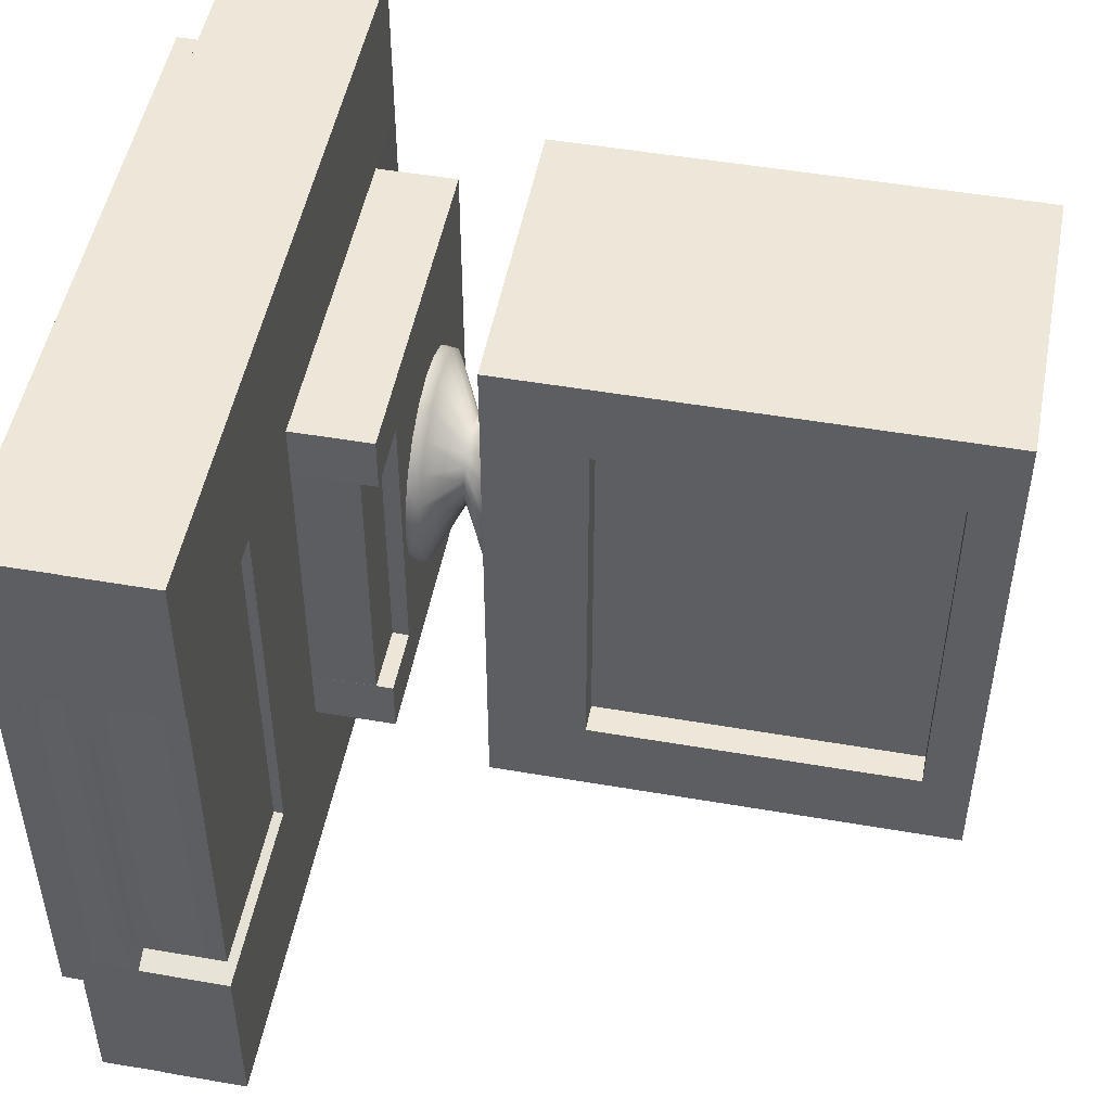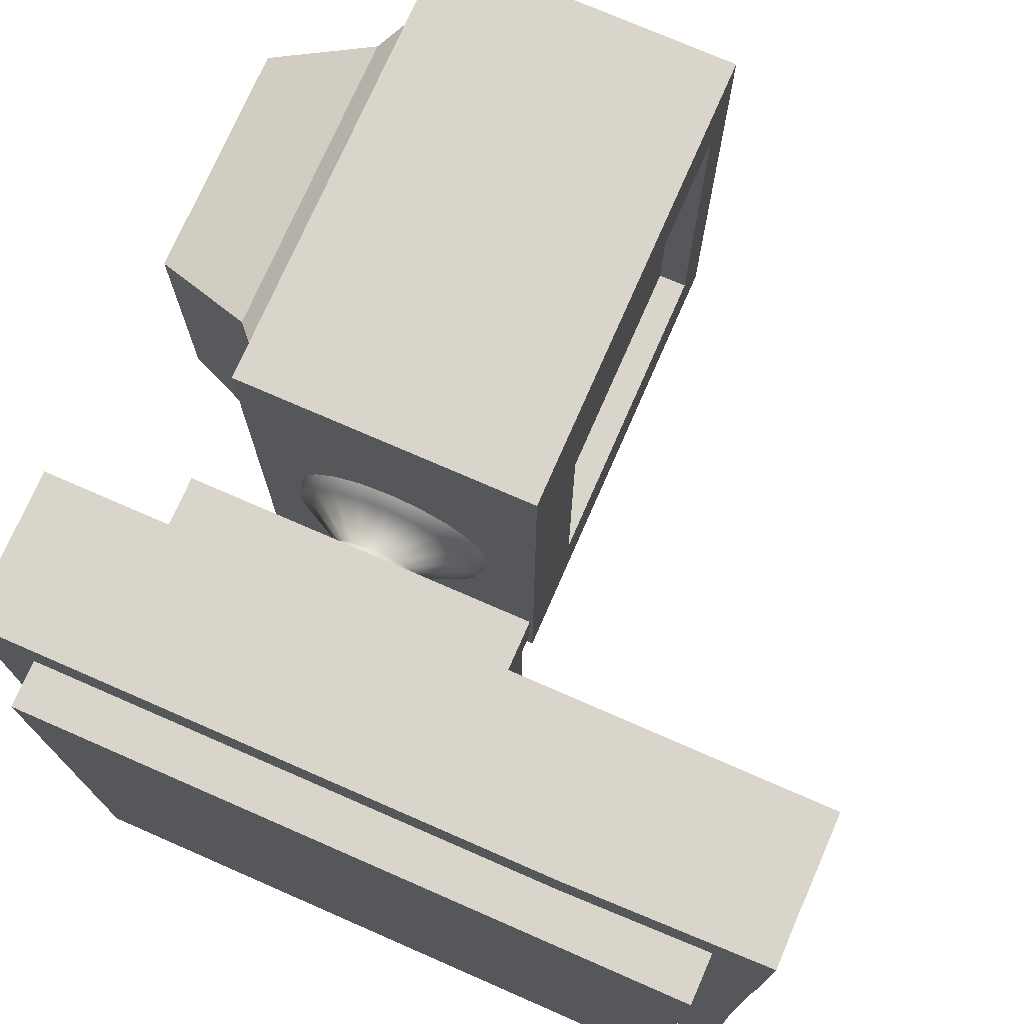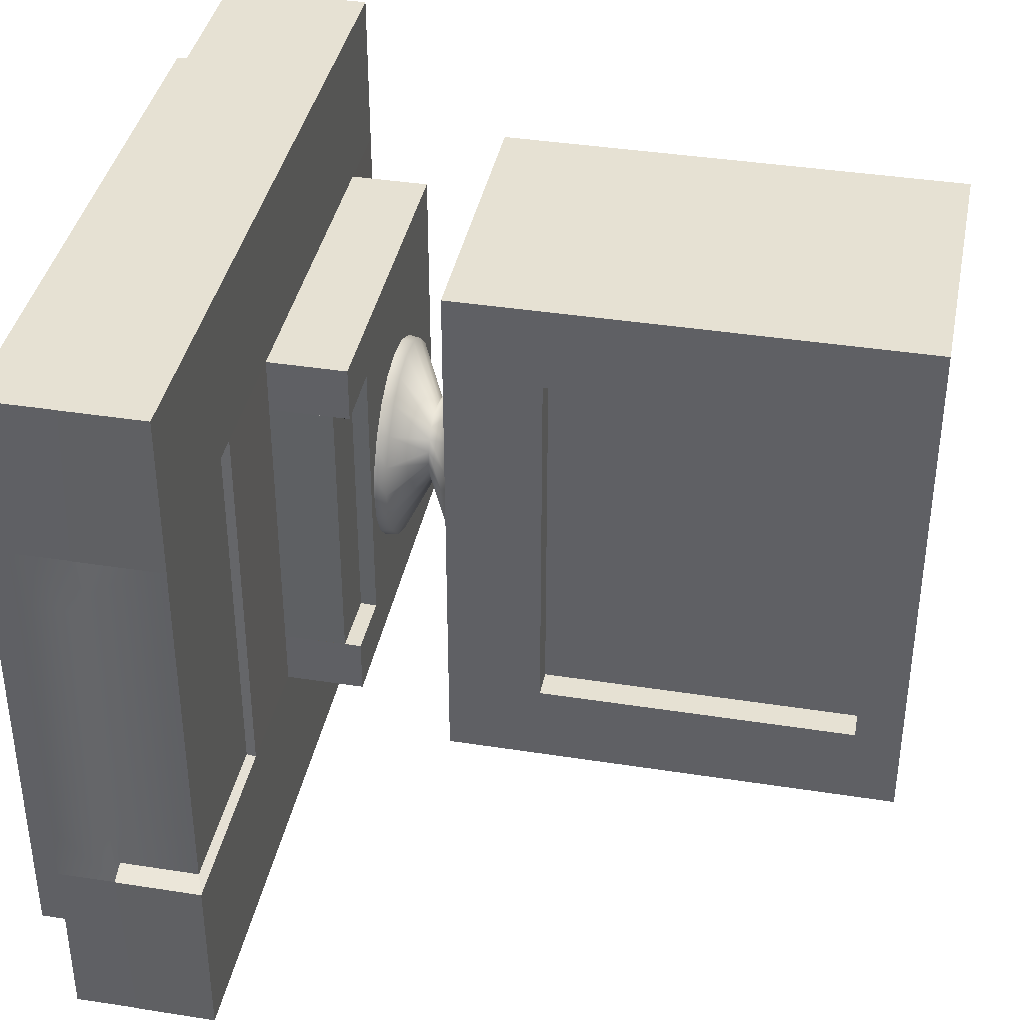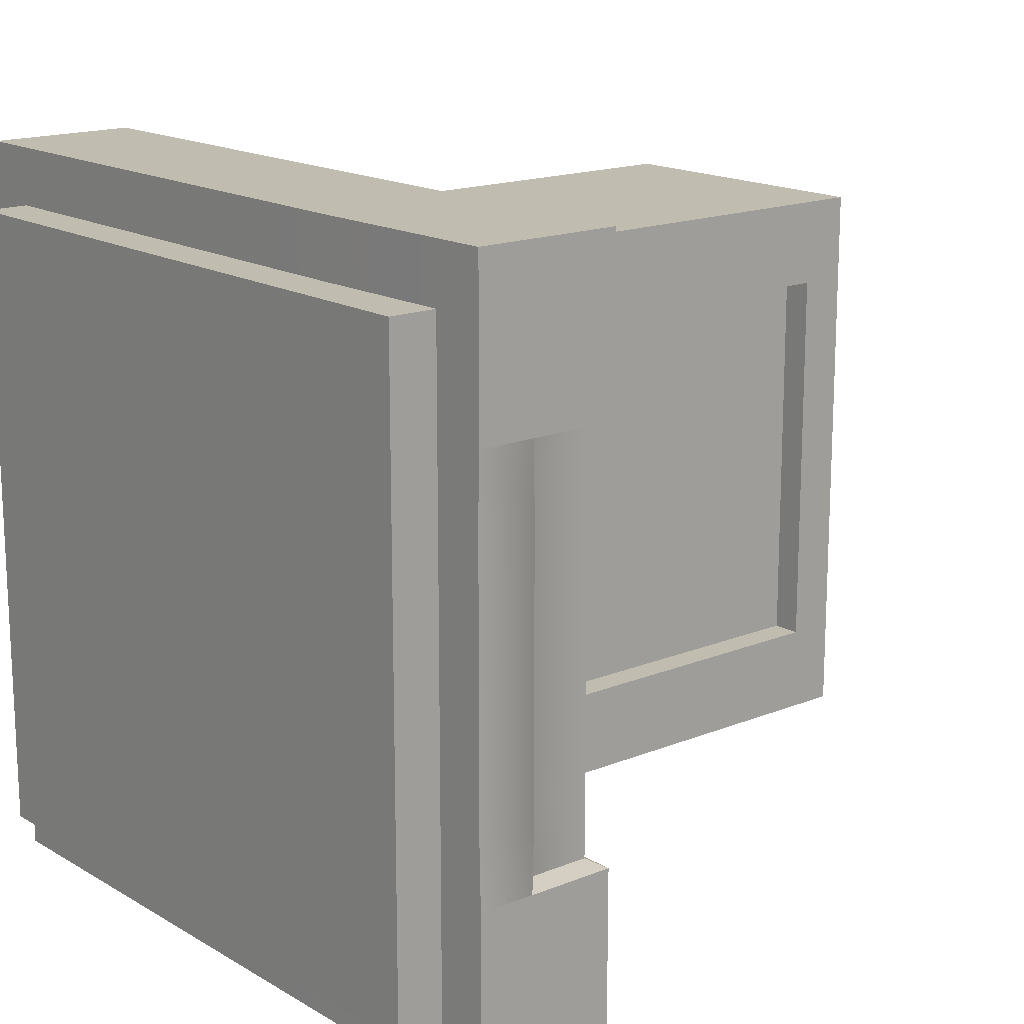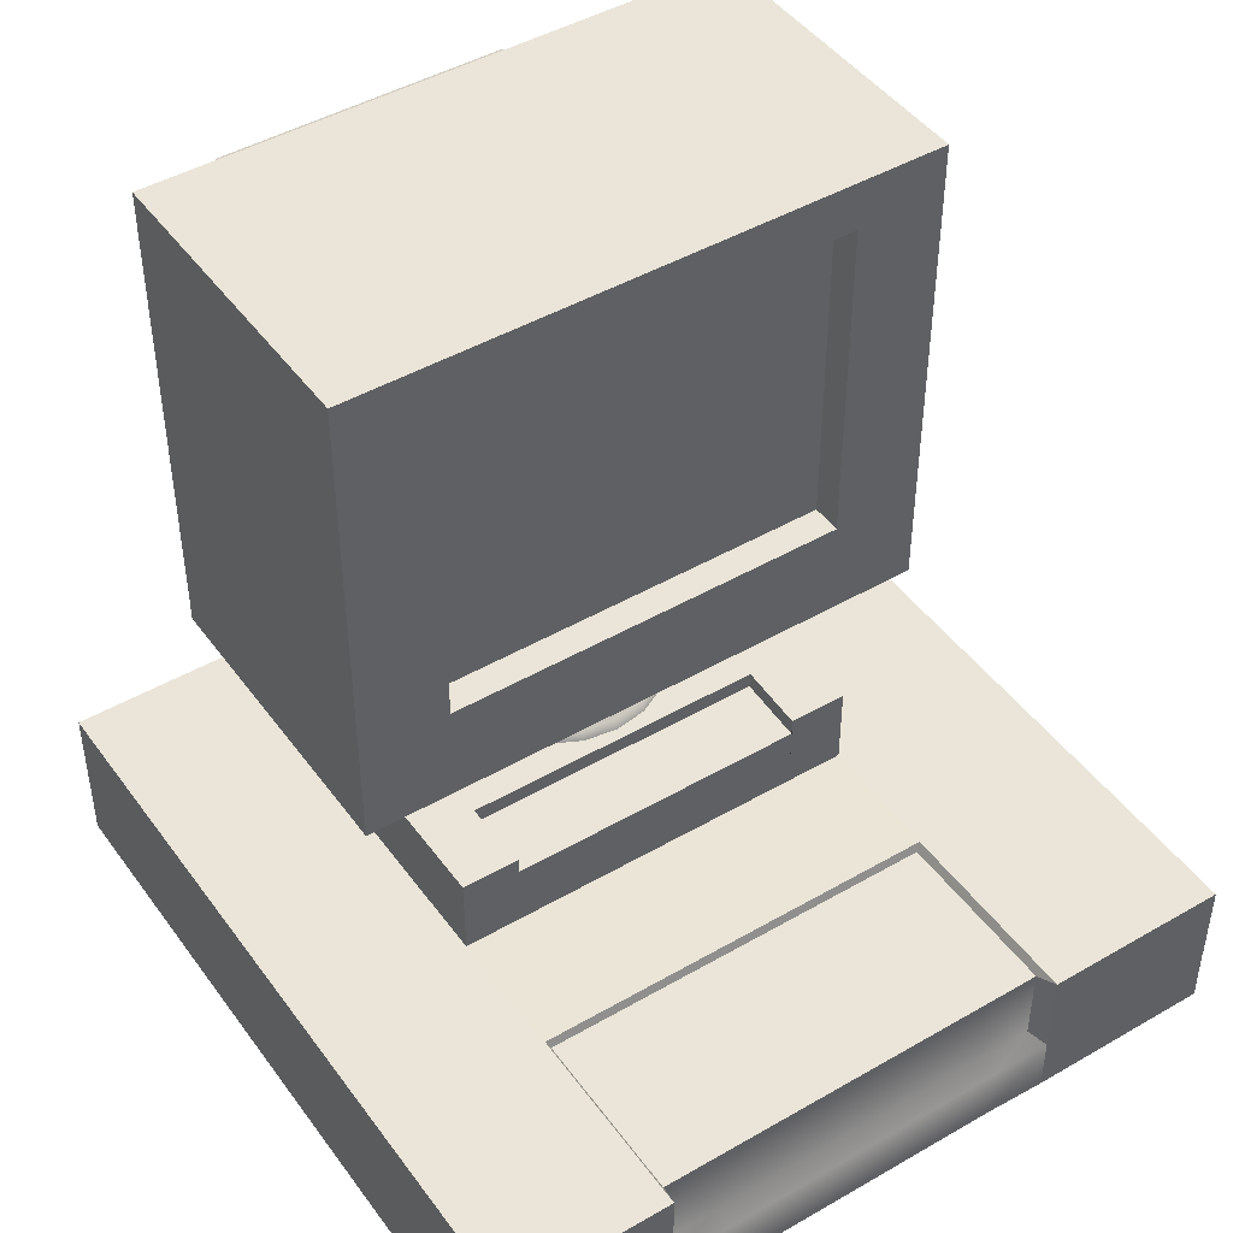
<metadata>
{"format":"obj","ext":"obj","renderer":"f3d","projection":"perspective","resolution":1024,"background":"white","views":[{"elev":49.8,"azim":100.8,"up":"+Z"},{"elev":74.5,"azim":23.6,"up":"+Z"},{"elev":38.6,"azim":101.2,"up":"+Z"},{"elev":16.3,"azim":50.1,"up":"+Z"},{"elev":45.5,"azim":56.3,"up":"+Y"}]}
</metadata>
<code>
o PC_lowpoly
v -0.9881 -0.09216 0.4624
v -0.8397 -0.09216 0.4624
v -0.8397 0.09216 0.4624
v -0.9881 0.09216 0.4624
v -0.8397 0.09216 -0.4107
v -0.9881 0.09216 -0.4107
v -0.8397 -0.09216 -0.4107
v -0.9881 -0.09216 -0.4107
v -0.8213 -0.3029 0.8086
v 0.8213 -0.3029 0.8086
v 0.8213 -0.1257 0.8086
v -0.8213 -0.1257 0.8086
v 0.8213 -0.1257 -0.8086
v -0.8213 -0.1257 -0.8086
v 0.8213 -0.3029 -0.8086
v -0.8213 -0.3029 -0.8086
v -0.2328 0.5048 -0.0334
v -0.2481 0.5048 -0.06352
v -0.1323 0.5789 -0.1477
v -0.0966 0.5789 -0.07764
v -0.272 0.5048 -0.08743
v -0.1879 0.5789 -0.2033
v -0.3022 0.5048 -0.1028
v -0.2579 0.5789 -0.2389
v -0.3356 0.5048 -0.1081
v -0.3356 0.5789 -0.2512
v -0.3689 0.5048 -0.1028
v -0.4132 0.5789 -0.2389
v -0.3991 0.5048 -0.08743
v -0.4832 0.5789 -0.2033
v -0.423 0.5048 -0.06352
v -0.5388 0.5789 -0.1477
v -0.4383 0.5048 -0.0334
v -0.5745 0.5789 -0.07764
v -0.4436 0.5048 0
v -0.5868 0.5789 0
v -0.4383 0.5048 0.0334
v -0.5745 0.5789 0.07764
v -0.423 0.5048 0.06352
v -0.5388 0.5789 0.1477
v -0.3991 0.5048 0.08743
v -0.4832 0.5789 0.2033
v -0.3689 0.5048 0.1028
v -0.4132 0.5789 0.2389
v -0.3356 0.5048 0.1081
v -0.3356 0.5789 0.2512
v -0.3022 0.5048 0.1028
v -0.2579 0.5789 0.2389
v -0.272 0.5048 0.08743
v -0.1879 0.5789 0.2033
v -0.2481 0.5048 0.06352
v -0.1323 0.5789 0.1477
v -0.2328 0.5048 0.0334
v -0.0966 0.5789 0.07764
v -0.2275 0.5048 0
v -0.08431 0.5789 0
v -0.1141 0.3778 -0.1609
v -0.07527 0.3778 -0.08457
v -0.3356 0.3778 0
v -0.1747 0.3778 -0.2214
v -0.251 0.3778 -0.2603
v -0.3356 0.3778 -0.2737
v -0.4201 0.3778 -0.2603
v -0.4964 0.3778 -0.2214
v -0.557 0.3778 -0.1609
v -0.5958 0.3778 -0.08457
v -0.6092 0.3778 0
v -0.5958 0.3778 0.08457
v -0.557 0.3778 0.1609
v -0.4964 0.3778 0.2214
v -0.4201 0.3778 0.2603
v -0.3356 0.3778 0.2737
v -0.251 0.3778 0.2603
v -0.1747 0.3778 0.2214
v -0.1141 0.3778 0.1609
v -0.07527 0.3778 0.08457
v -0.06187 0.3778 0
v -0.07527 0.6421 -0.08457
v -0.1141 0.6421 -0.1609
v -0.3356 0.6421 0
v -0.1747 0.6421 -0.2214
v -0.251 0.6421 -0.2603
v -0.3356 0.6421 -0.2737
v -0.4201 0.6421 -0.2603
v -0.4964 0.6421 -0.2214
v -0.557 0.6421 -0.1609
v -0.5958 0.6421 -0.08457
v -0.6092 0.6421 0
v -0.5958 0.6421 0.08457
v -0.557 0.6421 0.1609
v -0.4964 0.6421 0.2214
v -0.4201 0.6421 0.2603
v -0.3356 0.6421 0.2737
v -0.251 0.6421 0.2603
v -0.1747 0.6421 0.2214
v -0.1141 0.6421 0.1609
v -0.07527 0.6421 0.08457
v -0.06187 0.6421 0
v -0.08237 0.4274 -0.08226
v -0.1202 0.4274 -0.1565
v -0.1791 0.4274 -0.2154
v -0.2533 0.4274 -0.2532
v -0.3356 0.4274 -0.2662
v -0.4178 0.4274 -0.2532
v -0.492 0.4274 -0.2154
v -0.5509 0.4274 -0.1565
v -0.5887 0.4274 -0.08226
v -0.6018 0.4274 0
v -0.5887 0.4274 0.08226
v -0.5509 0.4274 0.1565
v -0.492 0.4274 0.2154
v -0.4178 0.4274 0.2532
v -0.3356 0.4274 0.2662
v -0.2533 0.4274 0.2532
v -0.1791 0.4274 0.2154
v -0.1202 0.4274 0.1565
v -0.08237 0.4274 0.08226
v -0.06934 0.4274 0
v -0.7195 0.6149 0.7266
v 0.06069 0.6149 0.7266
v 0.06069 1.83 0.7266
v -0.7195 1.83 0.7266
v 0.06069 1.83 -0.7266
v -0.7195 1.83 -0.7266
v 0.06069 0.6149 -0.7266
v -0.7195 0.6149 -0.7266
v -0.01546 0.8648 0.5042
v -0.01546 0.8648 -0.5042
v -0.01546 1.708 -0.5042
v -0.01546 1.708 0.5042
v -1.089 0.914 -0.3688
v -1.089 0.914 0.3688
v -1.089 1.531 0.3688
v -1.089 1.531 -0.3688
v 0.06069 0.8648 -0.5042
v 0.06069 0.8648 0.5042
v 0.06069 1.708 -0.5042
v 0.06069 1.708 0.5042
v -0.7195 0.7143 -0.5932
v -0.816 0.8186 -0.483
v -0.816 1.626 -0.483
v -0.7195 1.733 -0.5962
v -0.7195 0.7113 0.5962
v -0.816 0.8186 0.483
v -0.7195 1.73 0.5932
v -0.816 1.626 0.483
v 0.9548 -0.01513 0.9548
v 0.9548 0.1893 0.9548
v 0.4576 0.1893 0.9548
v 0.4576 -0.01513 0.9548
v 0.4576 -0.03263 0.9548
v 0.9539 -0.03263 0.9548
v 0.8986 0.1673 -0.3383
v 0.4645 0.1673 -0.3383
v 0.4645 0.1673 0.3863
v 0.8986 0.1673 0.3863
v 0.4576 -0.01513 -0.9548
v 0.4576 0.1893 -0.9548
v 0.9548 0.1893 -0.9548
v 0.9548 -0.01513 -0.9548
v 0.9539 -0.03263 -0.9548
v 0.4576 -0.03263 -0.9548
v 0.9511 -0.1783 0.3863
v 0.4576 -0.1893 0.3944
v 0.4576 -0.1893 -0.3464
v 0.9511 -0.1783 -0.3383
v 0.8986 -0.03527 0.3863
v 0.8986 -0.03527 -0.3383
v -0.9548 -0.01513 0.3944
v -0.9548 0.1893 0.3944
v -0.9548 0.1893 -0.3464
v -0.9548 -0.01513 -0.3464
v -0.9548 -0.03263 -0.3464
v -0.9548 -0.03263 0.3944
v 0.1761 -0.1893 0.3944
v 0.1761 -0.1893 -0.3464
v 0.1761 -0.01513 -0.9548
v 0.1761 0.1893 -0.9548
v 0.1761 -0.03263 -0.9548
v -0.03853 0.3535 -0.3558
v -0.03853 0.3535 0.4038
v 0.1385 0.3535 0.3971
v 0.1385 0.3535 -0.3491
v 0.1761 0.1893 0.9548
v 0.1761 -0.01513 0.9548
v 0.1761 -0.03263 0.9548
v 0.1761 0.1893 0.5371
v 0.4576 0.1893 0.5371
v 0.9548 0.1893 0.5371
v 0.9548 -0.03263 0.5371
v 0.9539 -0.03263 0.5371
v 0.4576 -0.1893 0.9548
v 0.4576 -0.1893 0.5371
v 0.9548 -0.1783 0.5371
v 0.9548 -0.1783 0.9548
v 0.1761 -0.1893 0.9548
v 0.1761 -0.1893 0.5371
v -0.9548 -0.01513 0.9548
v -0.9548 0.1893 0.9548
v -0.9548 0.1893 0.5371
v -0.9548 -0.01513 0.5371
v -0.9548 -0.03263 0.5371
v -0.9548 -0.03263 0.9548
v 0.1761 -0.1893 -0.4904
v 0.1761 -0.1893 -0.9548
v 0.4576 -0.1893 -0.9548
v 0.4576 -0.1893 -0.4904
v 0.9548 -0.1783 -0.4904
v 0.9548 -0.1783 -0.9548
v 0.9548 0.1893 -0.4904
v 0.9548 -0.03263 -0.4904
v 0.9539 -0.03263 -0.4904
v 0.4576 0.1893 -0.4904
v 0.1761 0.1893 -0.4904
v -0.9548 -0.01513 -0.4904
v -0.9548 0.1893 -0.4904
v -0.9548 0.1893 -0.9548
v -0.9548 -0.01513 -0.9548
v -0.9548 -0.03263 -0.9548
v -0.9548 -0.03263 -0.4904
v -0.03713 0.1906 0.5414
v 0.1387 0.1906 0.5414
v 0.1387 0.1906 0.3975
v 0.4576 0.1893 0.3944
v 0.4576 0.1893 -0.3464
v 0.1387 0.1906 -0.3495
v -0.03713 0.1906 -0.4948
v 0.1387 0.1906 -0.4948
v -0.7437 0.1906 -0.3495
v -0.7437 0.1906 0.3975
v -0.03713 0.396 0.5414
v 0.1387 0.396 0.5414
v 0.1336 0.1601 0.41
v 0.1336 0.1601 -0.362
v -0.03713 0.396 -0.4948
v 0.1387 0.396 -0.4948
v -0.7437 0.396 -0.3495
v -0.7437 0.396 0.3975
v 0.4645 0.1673 -0.4792
v 0.8986 0.1673 -0.4792
v 0.8986 0.1673 0.5259
v 0.4645 0.1673 0.5259
v 0.8986 -0.03527 0.5259
v 0.8986 -0.03527 -0.4792
v -0.7437 0.1906 0.5414
v -0.7437 0.396 0.5414
v -0.03713 0.396 0.4038
v 0.1387 0.396 0.3975
v 0.1387 0.396 -0.3495
v -0.03713 0.396 -0.3558
v -0.7437 0.1906 -0.4948
v -0.7437 0.396 -0.4948
v -0.9548 -0.1893 0.5371
v -0.9548 -0.1893 0.9548
v -0.9548 -0.1893 0.3944
v -0.9548 -0.1893 -0.3464
v -0.9548 -0.1893 -0.4904
v -0.9548 -0.1893 -0.9548
v 0.9539 -0.02883 0.3863
v 0.9539 -0.02883 -0.3383
v -1.013 -0.09216 0.7484
v -0.8397 -0.09216 0.7484
v -0.8397 0.09216 0.7484
v -1.013 0.09216 0.7484
v -0.8397 0.09216 0.5641
v -1.013 0.09216 0.5641
v -0.8397 -0.09216 0.5641
v -1.013 -0.09216 0.5641
f 1 2 3 4
f 4 3 5 6
f 6 5 7 8
f 8 7 2 1
f 2 7 5 3
f 8 1 4 6
f 9 10 11 12
f 12 11 13 14
f 14 13 15 16
f 16 15 10 9
f 10 15 13 11
f 16 9 12 14
f 261 262 263 264
f 264 263 265 266
f 266 265 267 268
f 268 267 262 261
f 262 267 265 263
f 268 261 264 266
f 17 18 19 20
f 18 21 22 19
f 21 23 24 22
f 23 25 26 24
f 25 27 28 26
f 27 29 30 28
f 29 31 32 30
f 31 33 34 32
f 33 35 36 34
f 35 37 38 36
f 37 39 40 38
f 39 41 42 40
f 41 43 44 42
f 43 45 46 44
f 45 47 48 46
f 47 49 50 48
f 49 51 52 50
f 51 53 54 52
f 53 55 56 54
f 55 17 20 56
f 57 58 59
f 60 57 59
f 61 60 59
f 62 61 59
f 63 62 59
f 64 63 59
f 65 64 59
f 66 65 59
f 67 66 59
f 68 67 59
f 69 68 59
f 70 69 59
f 71 70 59
f 72 71 59
f 73 72 59
f 74 73 59
f 75 74 59
f 76 75 59
f 77 76 59
f 58 77 59
f 78 79 80
f 79 81 80
f 81 82 80
f 82 83 80
f 83 84 80
f 84 85 80
f 85 86 80
f 86 87 80
f 87 88 80
f 88 89 80
f 89 90 80
f 90 91 80
f 91 92 80
f 92 93 80
f 93 94 80
f 94 95 80
f 95 96 80
f 96 97 80
f 97 98 80
f 98 78 80
f 99 100 18 17
f 100 101 21 18
f 101 102 23 21
f 102 103 25 23
f 103 104 27 25
f 104 105 29 27
f 105 106 31 29
f 106 107 33 31
f 107 108 35 33
f 108 109 37 35
f 109 110 39 37
f 110 111 41 39
f 111 112 43 41
f 112 113 45 43
f 113 114 47 45
f 114 115 49 47
f 115 116 51 49
f 116 117 53 51
f 117 118 55 53
f 118 99 17 55
f 56 20 78 98
f 54 56 98 97
f 52 54 97 96
f 50 52 96 95
f 48 50 95 94
f 46 48 94 93
f 44 46 93 92
f 42 44 92 91
f 40 42 91 90
f 38 40 90 89
f 36 38 89 88
f 34 36 88 87
f 32 34 87 86
f 30 32 86 85
f 28 30 85 84
f 26 28 84 83
f 24 26 83 82
f 22 24 82 81
f 19 22 81 79
f 20 19 79 78
f 58 57 100 99
f 57 60 101 100
f 60 61 102 101
f 61 62 103 102
f 62 63 104 103
f 63 64 105 104
f 64 65 106 105
f 65 66 107 106
f 66 67 108 107
f 67 68 109 108
f 68 69 110 109
f 69 70 111 110
f 70 71 112 111
f 71 72 113 112
f 72 73 114 113
f 73 74 115 114
f 74 75 116 115
f 75 76 117 116
f 76 77 118 117
f 77 58 99 118
f 119 120 121 122
f 122 121 123 124
f 124 123 125 126
f 126 125 120 119
f 131 132 133 134
f 120 125 135 136
f 125 123 137 135
f 123 121 138 137
f 121 120 136 138
f 136 135 128 127
f 135 137 129 128
f 137 138 130 129
f 138 136 127 130
f 139 140 141 142
f 140 139 143 144
f 144 143 145 146
f 146 145 142 141
f 140 144 132 131
f 144 146 133 132
f 146 141 134 133
f 141 140 131 134
f 126 119 143 139
f 119 122 145 143
f 122 124 142 145
f 124 126 139 142
f 127 128 129 130
f 180 181 182 183
f 182 233 234 183
f 210 213 239 240
f 188 189 241 242
f 222 223 248 232
f 249 226 228 236
f 250 247 181 180
f 247 248 182 181
f 249 250 180 183
f 248 223 233 182
f 223 226 234 233
f 226 249 183 234
f 147 148 149 150 151 152
f 153 154 155 156
f 157 158 159 160 161 162
f 163 164 165 166
f 156 167 168 153
f 169 170 171 172 173 174
f 175 176 165 164
f 177 178 158 157 162 179
f 150 149 184 185 186 151
f 187 184 149 188
f 189 188 149 148
f 190 189 148 147 152 191
f 192 193 194 195
f 196 197 193 192
f 198 199 200 201 202 203
f 204 205 206 207
f 208 207 206 209
f 160 159 210 211 212 161
f 158 213 210 159
f 178 214 213 158
f 215 216 217 218 219 220
f 221 187 188 222
f 223 224 225 226
f 213 214 227 228
f 229 171 170 230
f 231 221 222 232
f 228 227 235 236
f 237 229 230 238
f 154 225 224 155
f 189 190 243 241
f 244 211 210 240
f 230 170 200 245
f 238 230 245 246
f 247 231 232 248
f 188 224 223 222
f 155 224 188 242
f 156 155 242 241
f 241 243 167 156
f 194 193 164 163
f 197 175 164 193
f 201 200 170 169 174 202
f 176 204 207 165
f 166 165 207 208
f 153 168 244 240
f 240 239 154 153
f 213 225 154 239
f 226 225 213 228
f 235 250 249 236
f 251 229 237 252
f 216 171 229 251
f 172 171 216 215 220 173
f 253 197 196 254
f 255 175 197 253
f 256 176 175 255
f 257 204 176 256
f 258 205 204 257
f 218 217 178 177 179 219
f 216 214 178 217
f 227 214 216 251
f 235 227 251 252
f 237 250 235 252
f 238 247 250 237
f 246 231 247 238
f 245 221 231 246
f 200 187 221 245
f 199 184 187 200
f 185 184 199 198 203 186
f 243 190 191
f 167 243 191 259
f 168 167 259 260
f 244 168 260 212
f 212 211 244
f 254 196 186 203
f 151 186 196 192
f 152 151 192 195
f 195 194 191 152
f 259 191 194 163
f 260 259 163 166
f 212 260 166 208
f 161 212 208 209
f 206 162 161 209
f 205 179 162 206
f 219 179 205 258
f 258 257 220 219
f 173 220 257 256
f 174 173 256 255
f 202 174 255 253
f 203 202 253 254

</code>
